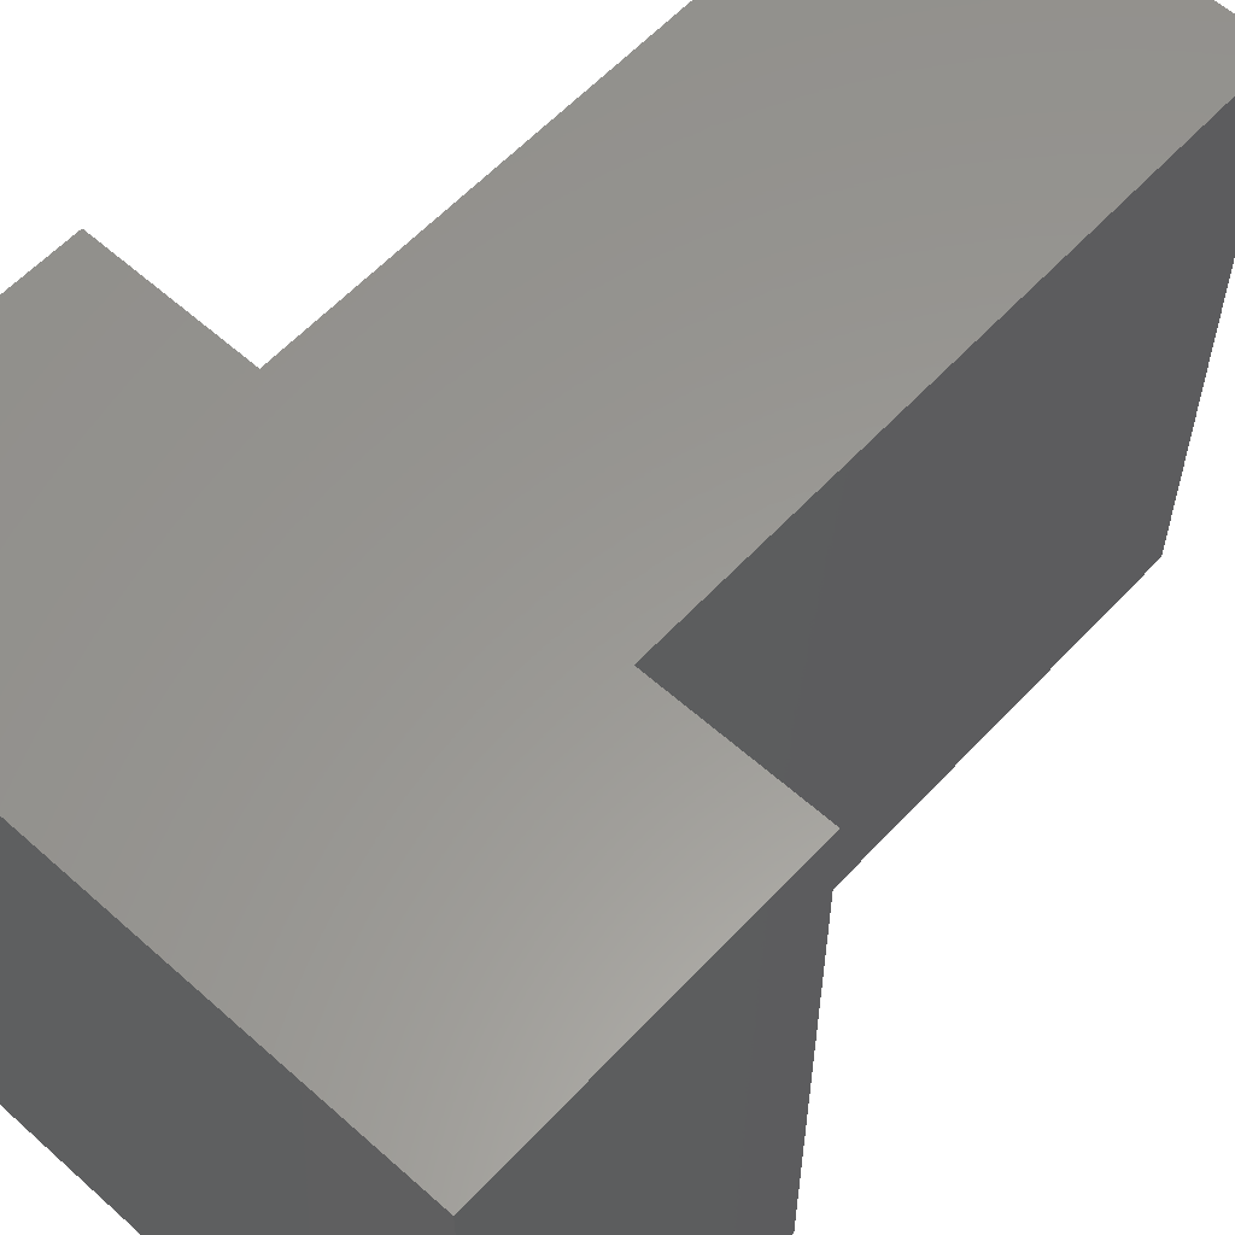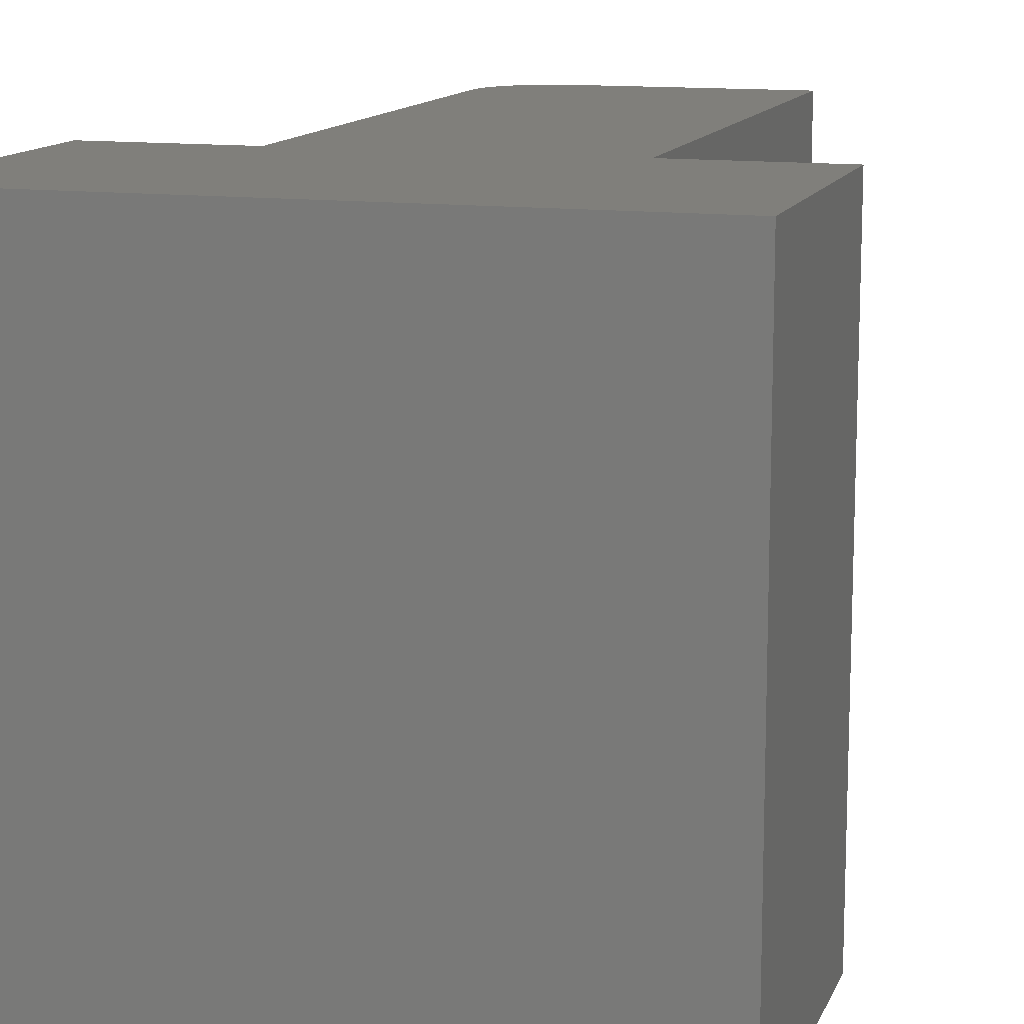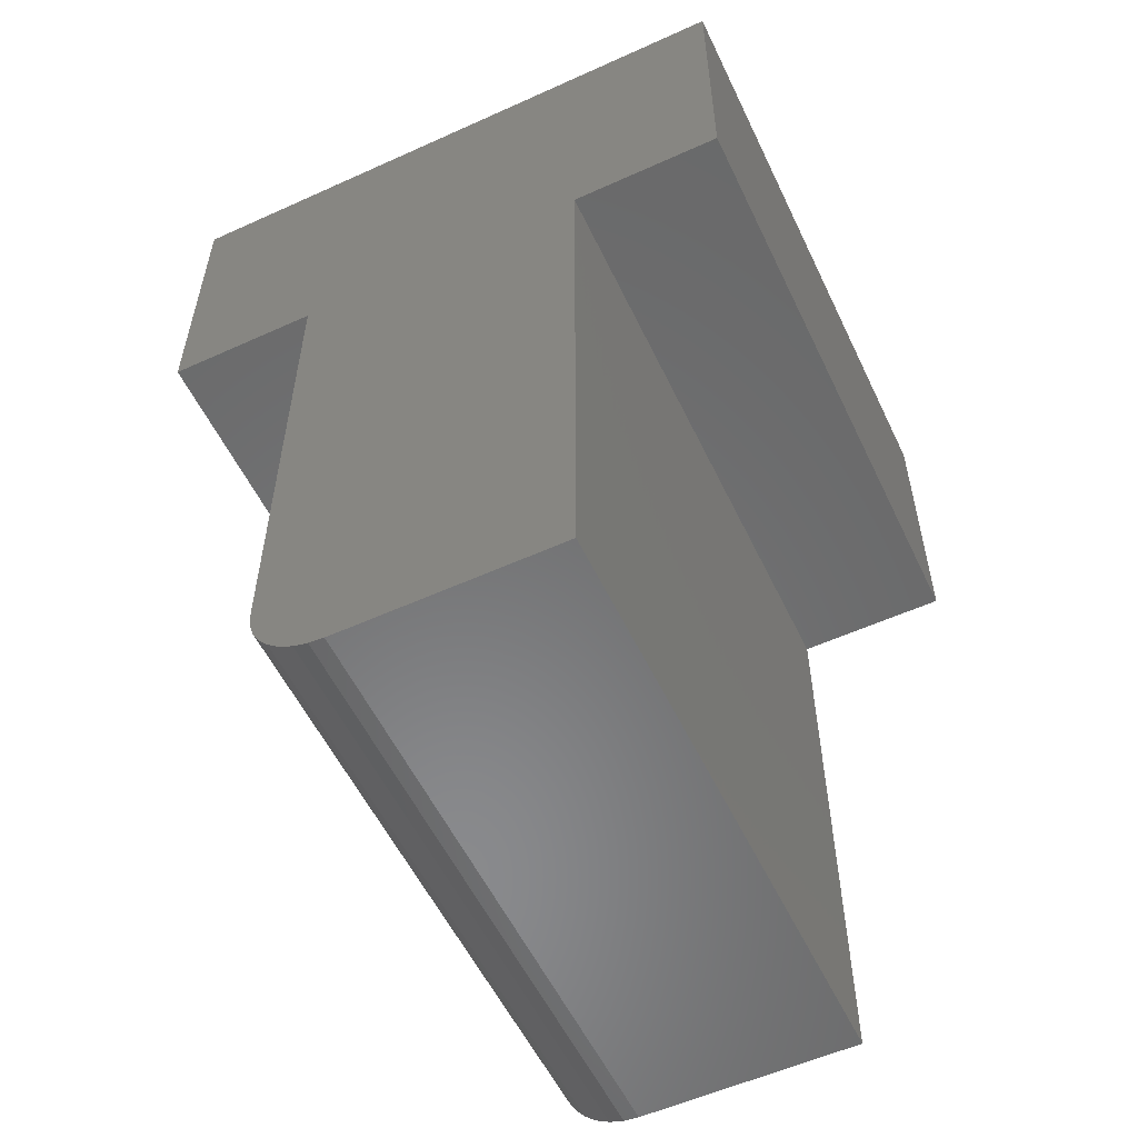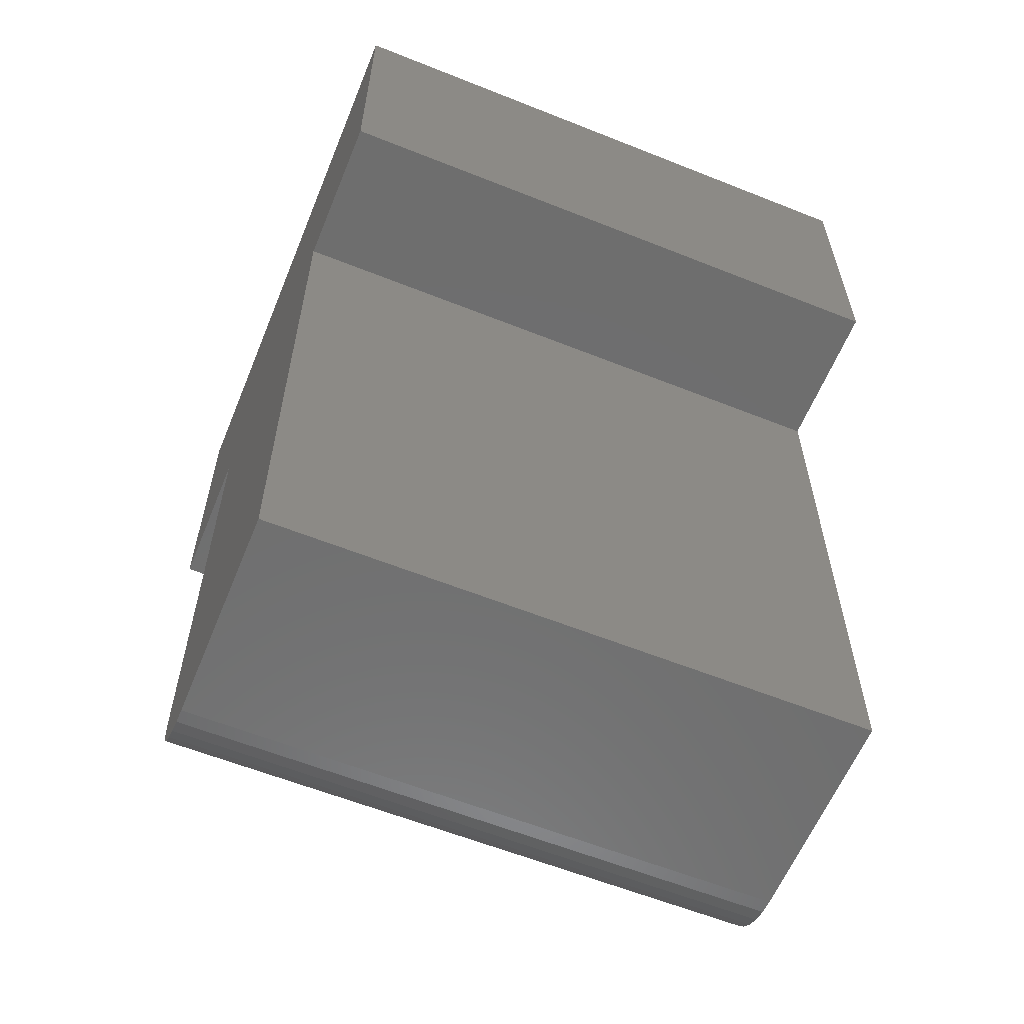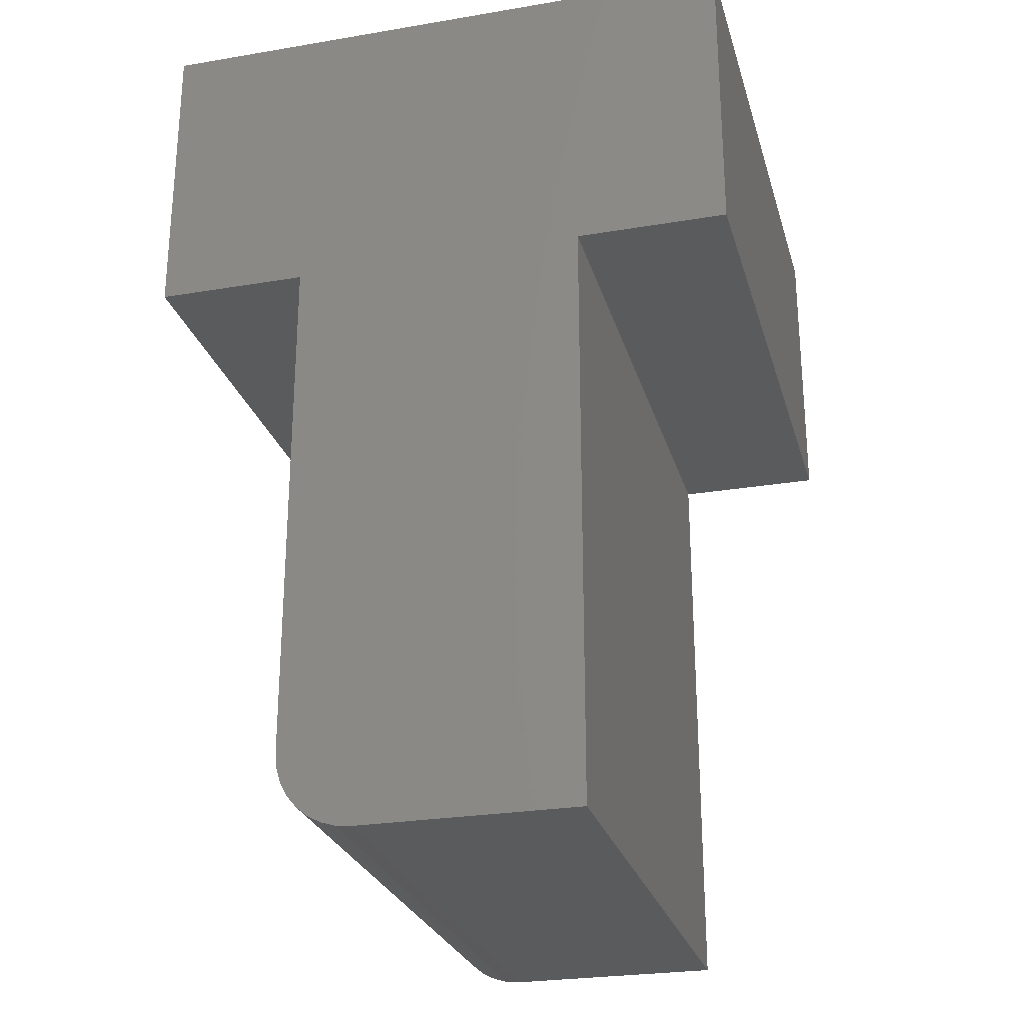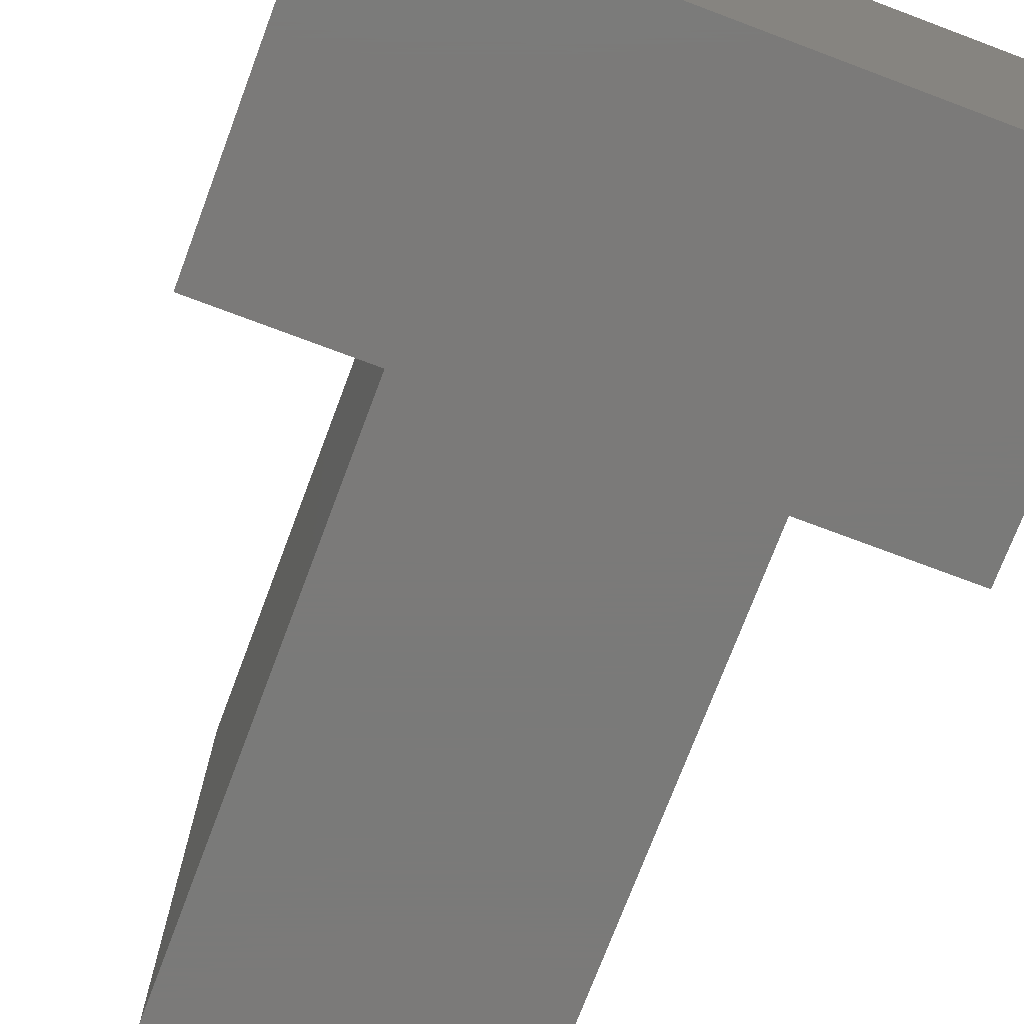
<metadata>
{"format":"stl","ext":"stl","renderer":"f3d","projection":"perspective","resolution":1024,"background":"white","views":[{"elev":59.2,"azim":42.5,"up":"+Y"},{"elev":12.7,"azim":16.5,"up":"+Y"},{"elev":-55.9,"azim":25.4,"up":"+Z"},{"elev":-60.3,"azim":67.8,"up":"+Z"},{"elev":-26.2,"azim":14.9,"up":"+Z"},{"elev":-73.4,"azim":-20.6,"up":"+Y"}]}
</metadata>
<code>
# stl→obj: 32 verts, 60 faces
v -0.6616 -0.3047 0.07394
v -0.6701 -0.3047 0.08661
v -0.6664 -0.3047 0.07986
v -0.5223 -0.3047 0.3672
v -0.673 -0.3047 0.3672
v -0.673 -0.3047 0.1016
v -0.6723 -0.3047 0.09394
v -0.5223 -0.3047 0.0625
v -0.4453 -0.3047 0.5211
v -0.75 -0.3047 0.5211
v -0.75 -0.3047 0.3672
v -0.4453 -0.3047 0.3672
v -0.6557 -0.3047 0.06908
v -0.6489 -0.3047 0.06547
v -0.6416 -0.3047 0.06325
v -0.634 -0.3047 0.0625
v -0.6664 -6.673e-18 0.07986
v -0.6701 -6.699e-18 0.08661
v -0.6616 -6.462e-18 0.07394
v -0.5223 2.528e-17 0.3672
v -0.5223 8.368e-18 0.0625
v -0.6723 -6.539e-18 0.09394
v -0.673 -6.199e-18 0.1016
v -0.673 8.546e-18 0.3672
v -0.4453 4.237e-17 0.5211
v -0.4453 3.383e-17 0.3672
v -0.75 0 0.3672
v -0.75 8.546e-18 0.5211
v -0.634 -4.031e-18 0.0625
v -0.6416 -4.835e-18 0.06325
v -0.6489 -5.526e-18 0.06547
v -0.6557 -6.075e-18 0.06908
f 1 2 3
f 4 5 6
f 4 6 7
f 4 7 8
f 9 10 11
f 9 11 5
f 9 5 4
f 9 4 12
f 7 2 1
f 7 1 13
f 7 13 14
f 7 14 15
f 7 15 16
f 7 16 8
f 17 18 19
f 20 21 22
f 20 22 23
f 20 23 24
f 25 26 20
f 25 20 24
f 25 24 27
f 25 27 28
f 22 21 29
f 22 29 30
f 22 30 31
f 22 31 32
f 22 32 19
f 22 19 18
f 29 21 16
f 16 21 8
f 24 23 5
f 5 23 6
f 29 16 30
f 30 16 15
f 30 15 31
f 31 15 14
f 31 14 32
f 32 14 13
f 32 13 19
f 19 13 1
f 19 1 17
f 17 1 3
f 17 3 18
f 18 3 2
f 18 2 22
f 22 2 7
f 22 7 23
f 23 7 6
f 28 27 10
f 10 27 11
f 25 28 9
f 9 28 10
f 26 25 12
f 12 25 9
f 20 26 4
f 4 26 12
f 21 20 8
f 8 20 4
f 27 24 11
f 11 24 5

</code>
